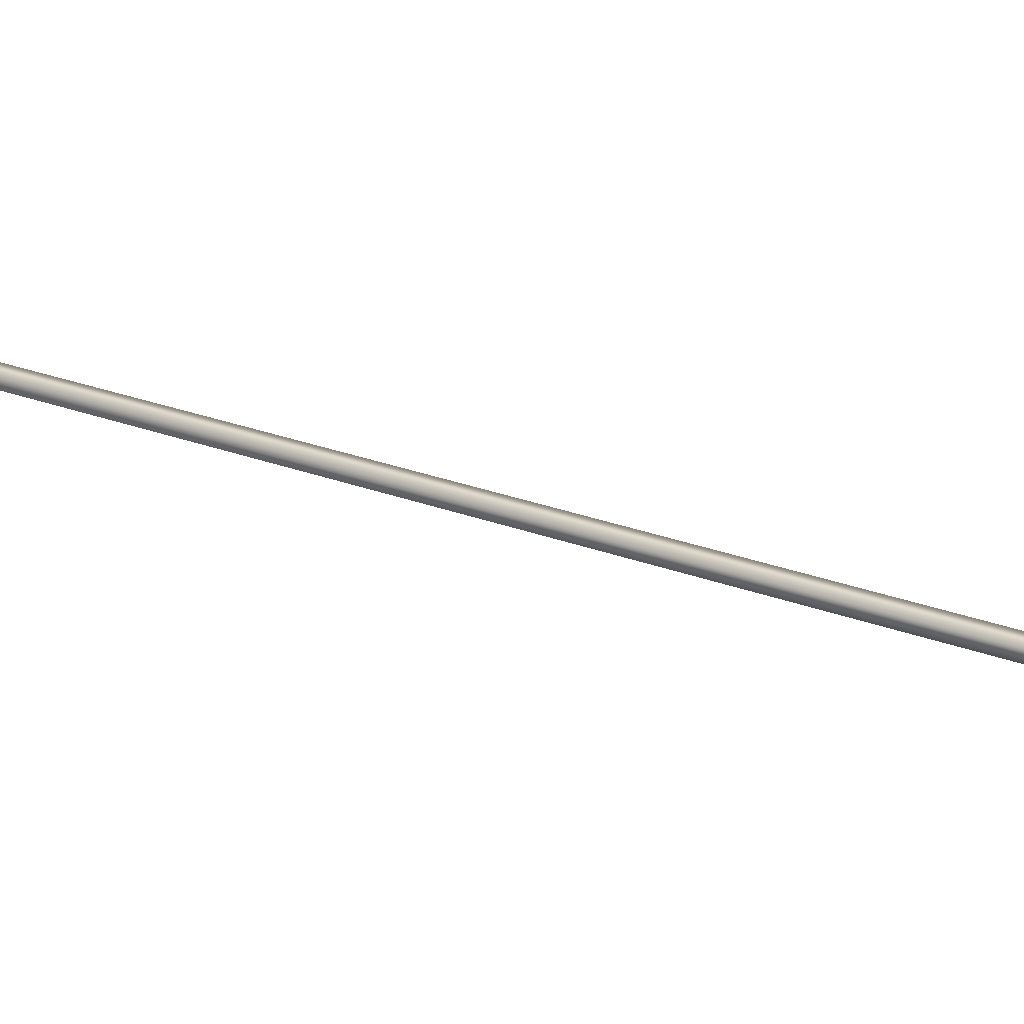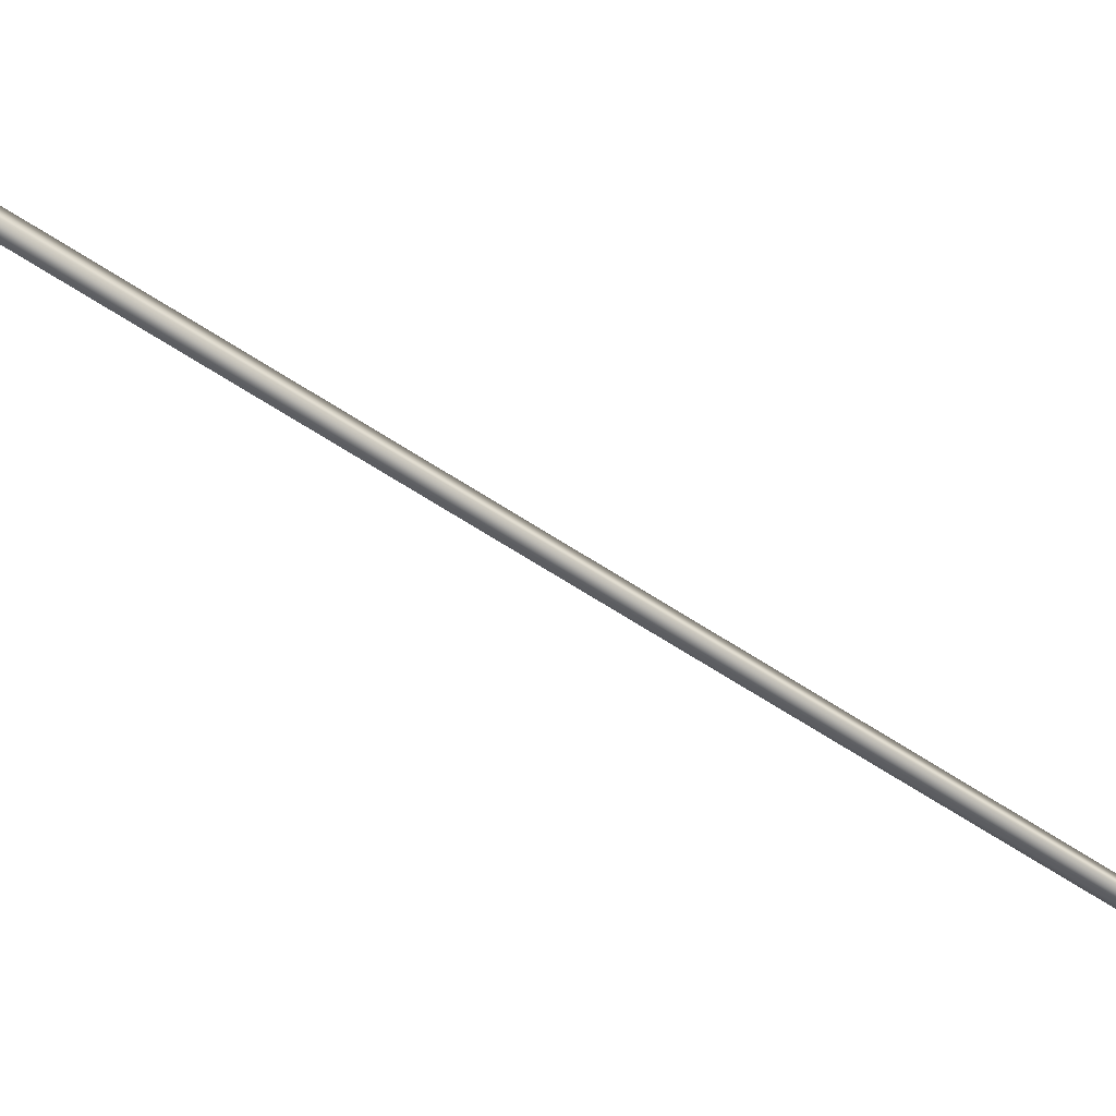
<metadata>
{"format":"obj","ext":"obj","renderer":"f3d","projection":"perspective","resolution":1024,"background":"white","views":[{"elev":22.5,"azim":143.7,"up":"+Y"},{"elev":-60.3,"azim":74.5,"up":"+Y"}]}
</metadata>
<code>
v -74.33 32.73 -76.41
v -74.33 32.77 -76.41
v -75.62 32.73 -80.15
v -75.62 32.77 -80.15
v -75.58 32.77 -80.16
v -75.58 32.73 -80.16
v -74.29 32.73 -76.42
v -74.29 32.77 -76.42
f 1 2 3
f 3 2 4
f 5 6 4
f 4 6 3
f 7 1 6
f 6 1 3
f 8 5 2
f 2 5 4
f 2 1 8
f 8 1 7
f 8 7 5
f 5 7 6

</code>
